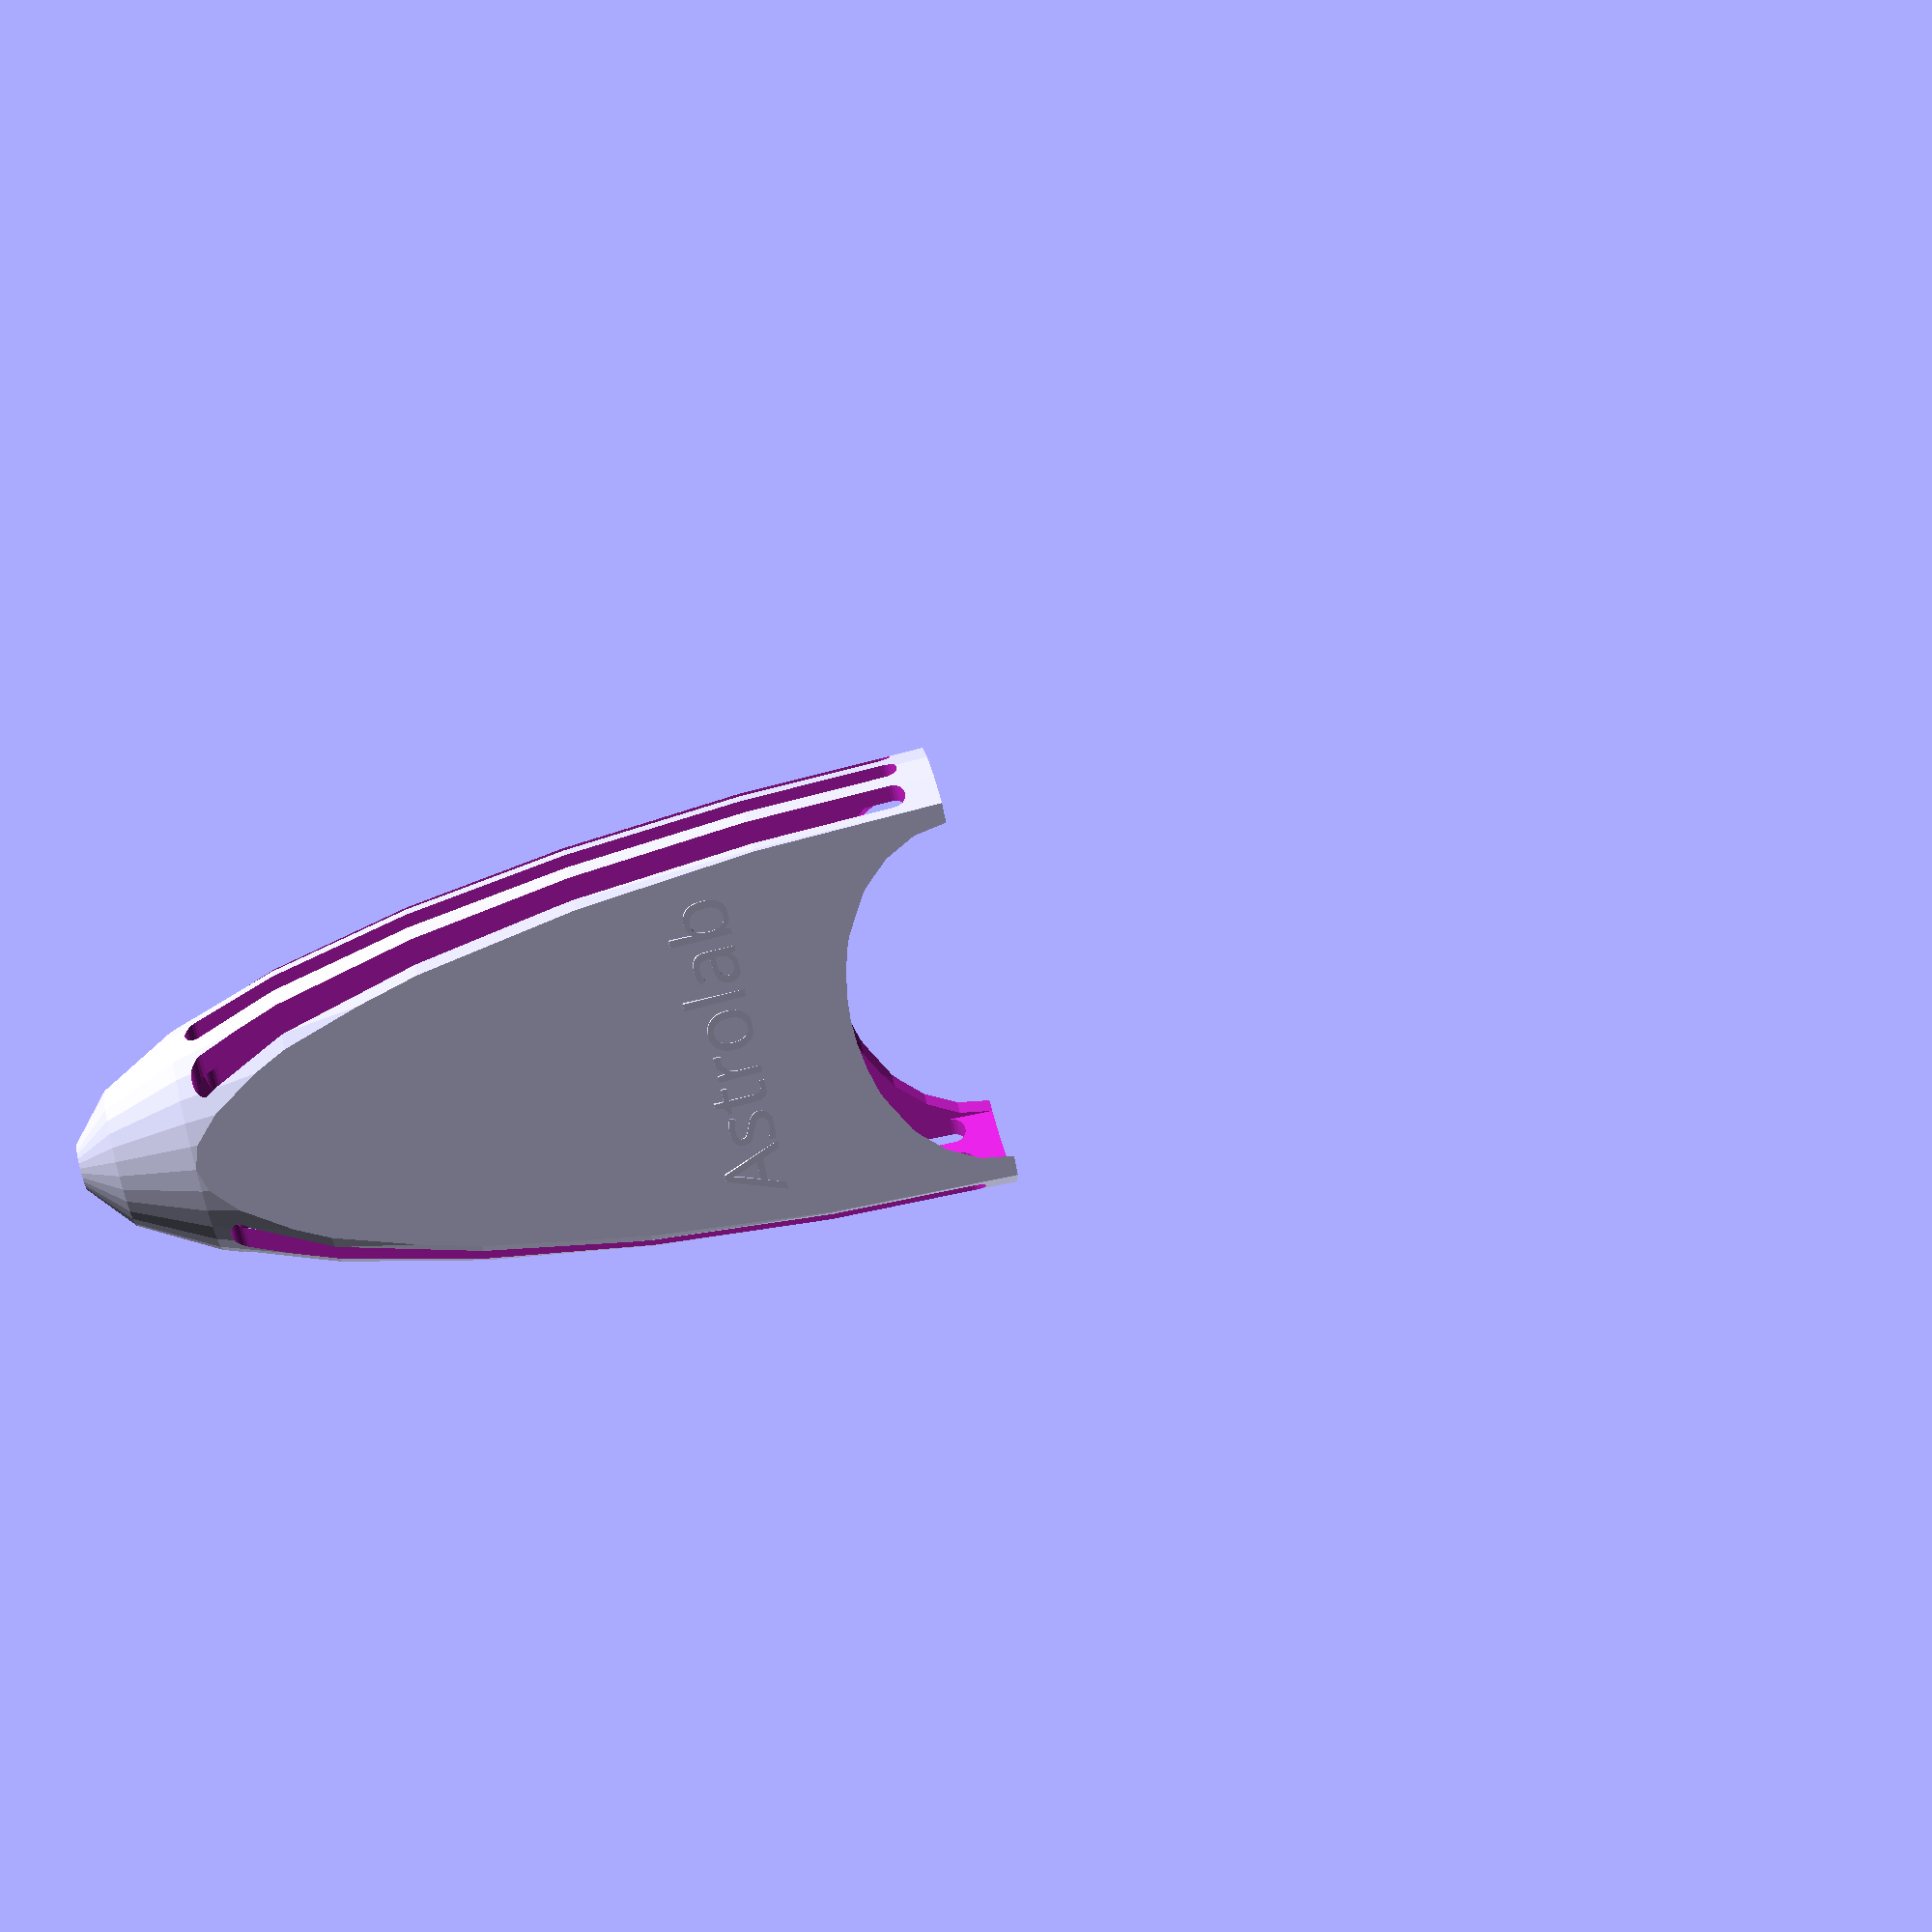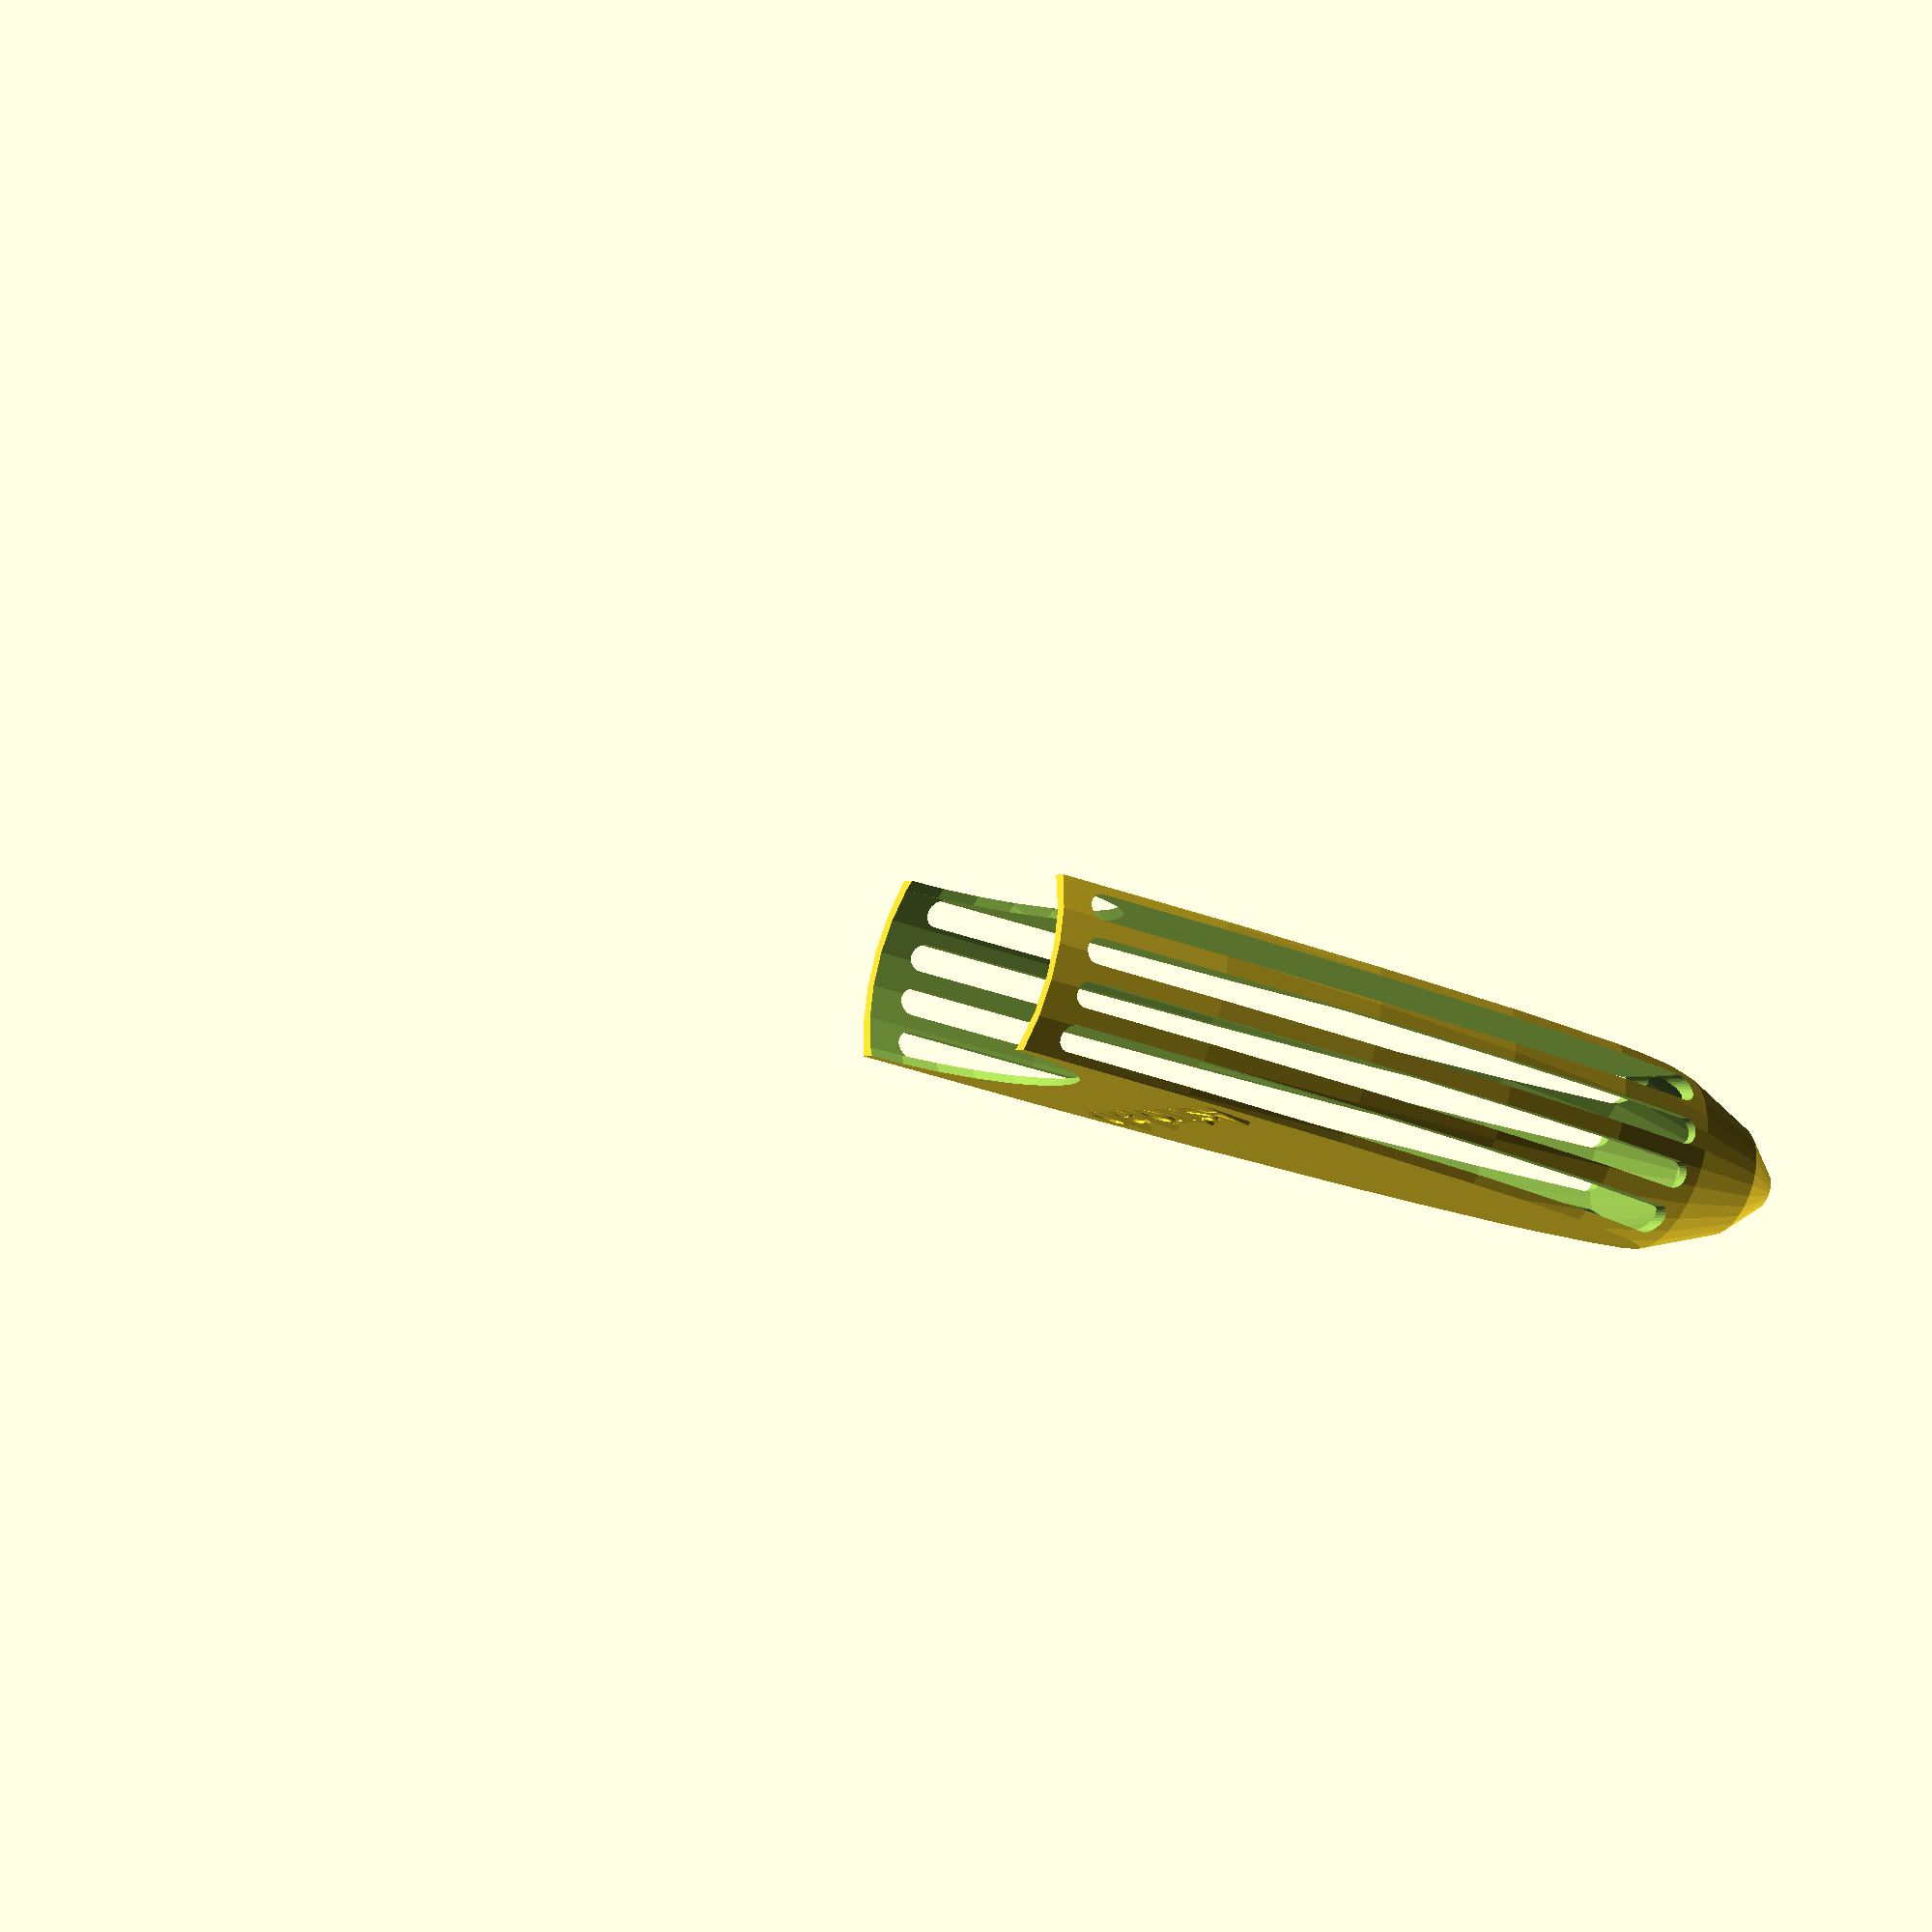
<openscad>
$fn = 30;
outer_width = 40;
outer_depth = 100;
outer_height = 200;

inner_width = 36;
inner_depth = 94;
inner_height = 194;

inner_case_ground_clearance = 35;
air_vent_lower_clearance = -25;

module generate_spheric_parabola(width, depth, height) {
    intersection() {
        scale([width, depth/2, height])
        sphere(r = 1, center = true);
        
        translate([-width/2,-depth/2, 0])
        cube(
            size = [width, depth, height]
        );
    }
}

air_vent_width = 6;
air_vent_spacing = 4;
air_vent_cutoff_at_proportion = 0.86;

outer_width_ratio = 2.27;
outer_depth_ratio = 1.13;
outer_cutout_degrees = 7;

difference() {
    // Inner housing
    difference() {
        generate_spheric_parabola(outer_width, outer_depth, outer_height);
        generate_spheric_parabola(inner_width, inner_depth, inner_height);
        translate([-outer_width/2, -outer_depth/2, 0])
            cube(size=[outer_width, outer_depth, 0]);
        
        scale([inner_width, inner_depth / 2, inner_case_ground_clearance])
            sphere(r = 1, center = true);
    }
    
                
    
    // Bottom air vents on inner housing
    curve_radius = air_vent_width / 2;
    for(i = [0:air_vent_width + air_vent_spacing:inner_width / 2]) {
        translate([-inner_width / 2 + i, -outer_depth / 2, inner_case_ground_clearance + air_vent_lower_clearance]) {
            cube(
                size = [air_vent_width, outer_depth, inner_height * air_vent_cutoff_at_proportion - inner_case_ground_clearance - air_vent_lower_clearance]
            );
        }
        // Rounded tops and bottoms of air vents
        translate([-inner_width / 2 + curve_radius + i, outer_depth / 2, inner_case_ground_clearance + air_vent_lower_clearance]) {
            rotate([90, 0, 0])
                cylinder(h = outer_depth, r = curve_radius);
            translate([0, 0, inner_height * air_vent_cutoff_at_proportion - inner_case_ground_clearance - air_vent_lower_clearance])
                rotate([90, 0, 0])
                    cylinder(h = outer_depth, r = curve_radius);
        }
        translate([inner_width / 2 - curve_radius - i, outer_depth / 2, inner_case_ground_clearance + air_vent_lower_clearance]) {
            rotate([90, 0, 0])
                cylinder(h = outer_depth, r = curve_radius);
            translate([0, 0, inner_height * air_vent_cutoff_at_proportion - inner_case_ground_clearance - air_vent_lower_clearance])
                rotate([90, 0, 0])
                    cylinder(h = outer_depth, r = curve_radius);
        }
        
        translate([inner_width / 2 - i - air_vent_width, -outer_depth/2, inner_case_ground_clearance + air_vent_lower_clearance]) {
            cube(
                size = [air_vent_width, outer_depth, inner_height * air_vent_cutoff_at_proportion - inner_case_ground_clearance - air_vent_lower_clearance]
            );
        }
        
    }
}

module cutaway_cubes() {
    translate([-outer_width * outer_width_ratio / 2, 0, 0])
    translate([-outer_width * outer_width_ratio, -outer_depth * outer_depth_ratio / 2, 0])
    rotate([0, outer_cutout_degrees, 0])
        cube(size=[outer_width * outer_width_ratio, outer_depth * outer_depth_ratio, outer_height*1.5]);

    rotate([0, 0, 180])
    translate([-outer_width * outer_width_ratio / 2, 0, 0])
    translate([-outer_width * outer_width_ratio, -outer_depth * outer_depth_ratio / 2, 0])
    rotate([0, outer_cutout_degrees, 0])
        cube(size=[outer_width * outer_width_ratio, outer_depth * outer_depth_ratio, outer_height * 1.5]);
}


// Outer housing
/*
difference() {
    generate_spheric_parabola(outer_width * outer_width_ratio, outer_depth * outer_depth_ratio, outer_height);
    generate_spheric_parabola(outer_width * outer_width_ratio, inner_depth * outer_depth_ratio, inner_height);

    cutaway_cubes();
}
*/

// AstroSwarm Text!
module generate_3d_text() {
    linear_extrude(height = 1)
        text(
            font = "Arial Rounded MT Bold",
            text = "Astrolab",
            size = 13,
            halign = "center"
        );
}
translate([outer_width/2 - 1, 0, 50])
    rotate([94, 0, 90])
        generate_3d_text();
translate([-outer_width/2 + 1, 0, 50])
    rotate([94, 0, 270])
        generate_3d_text();

</openscad>
<views>
elev=287.2 azim=304.3 roll=76.6 proj=p view=solid
elev=212.6 azim=61.5 roll=297.7 proj=o view=wireframe
</views>
